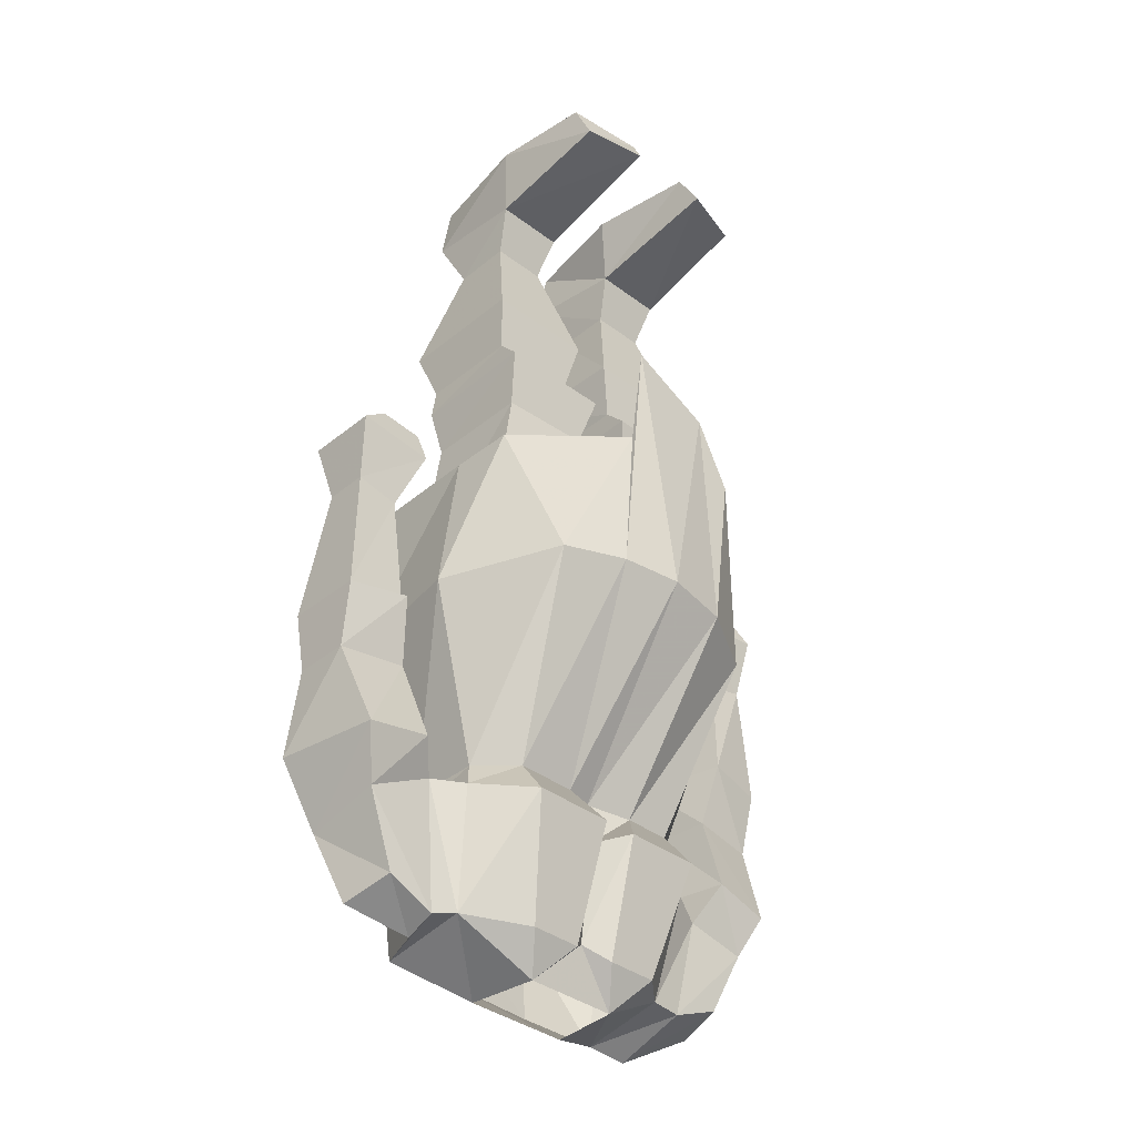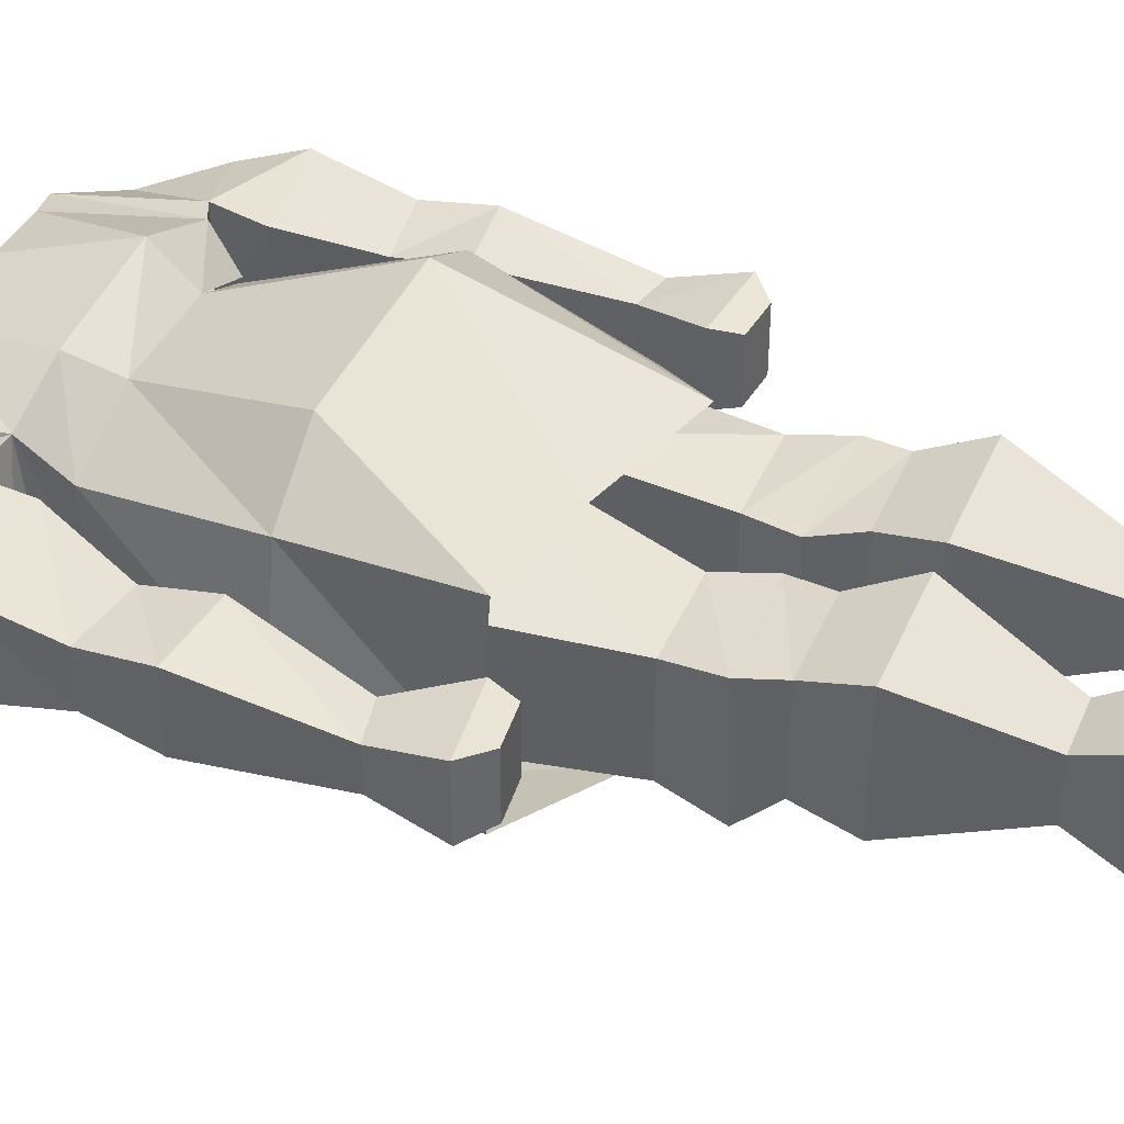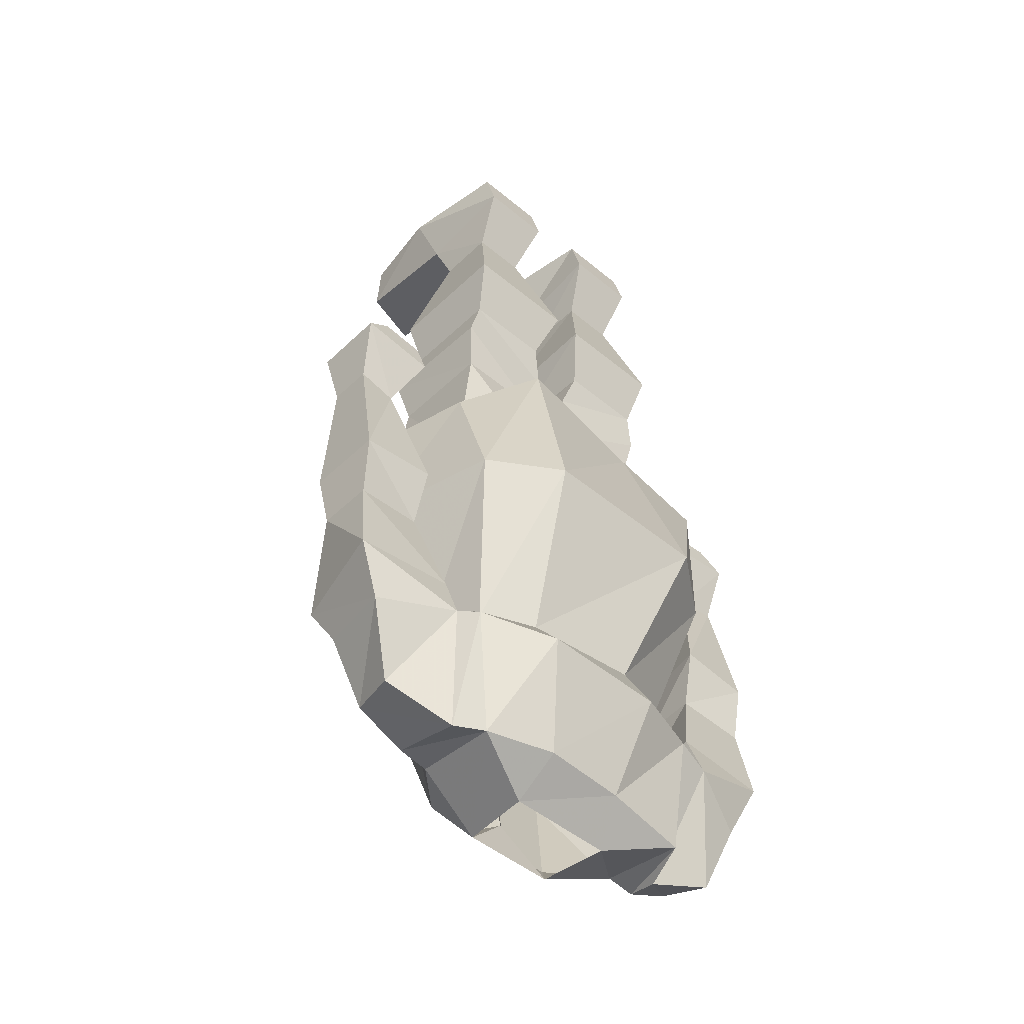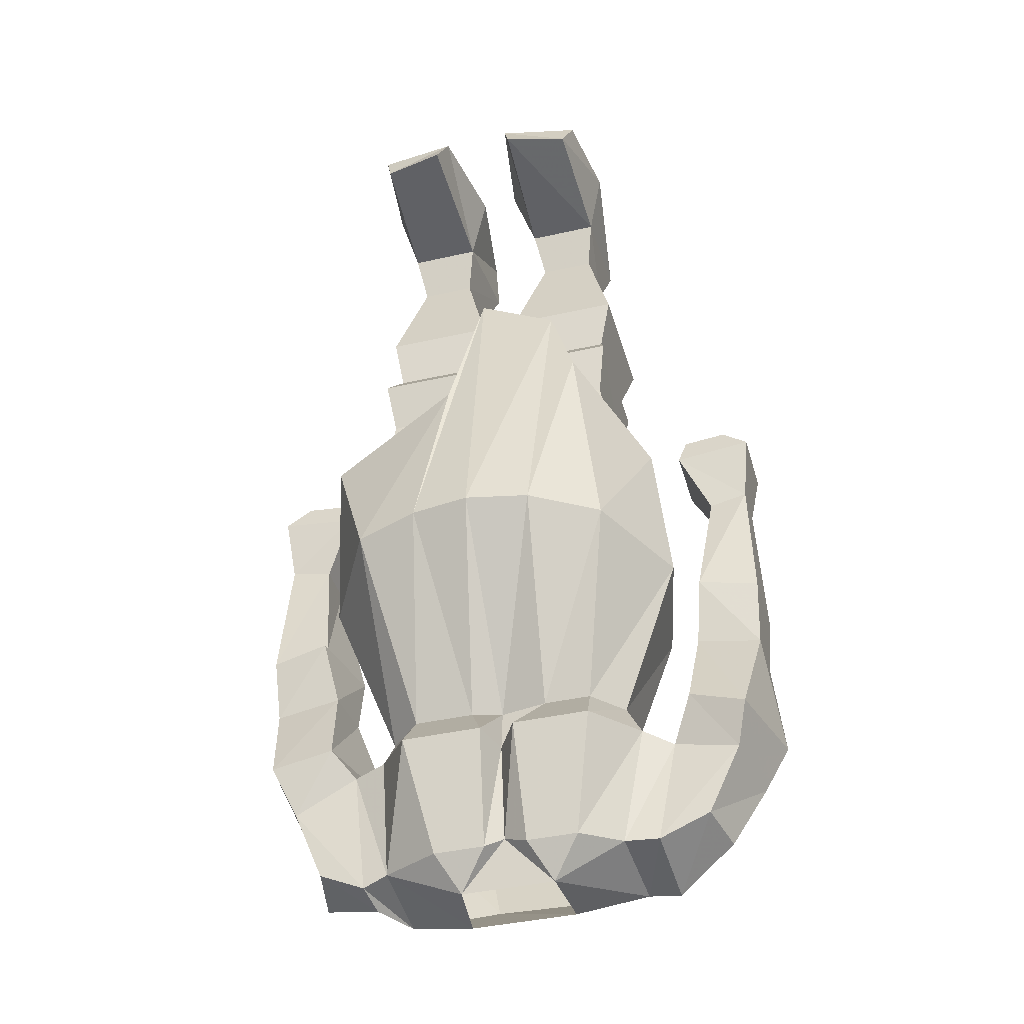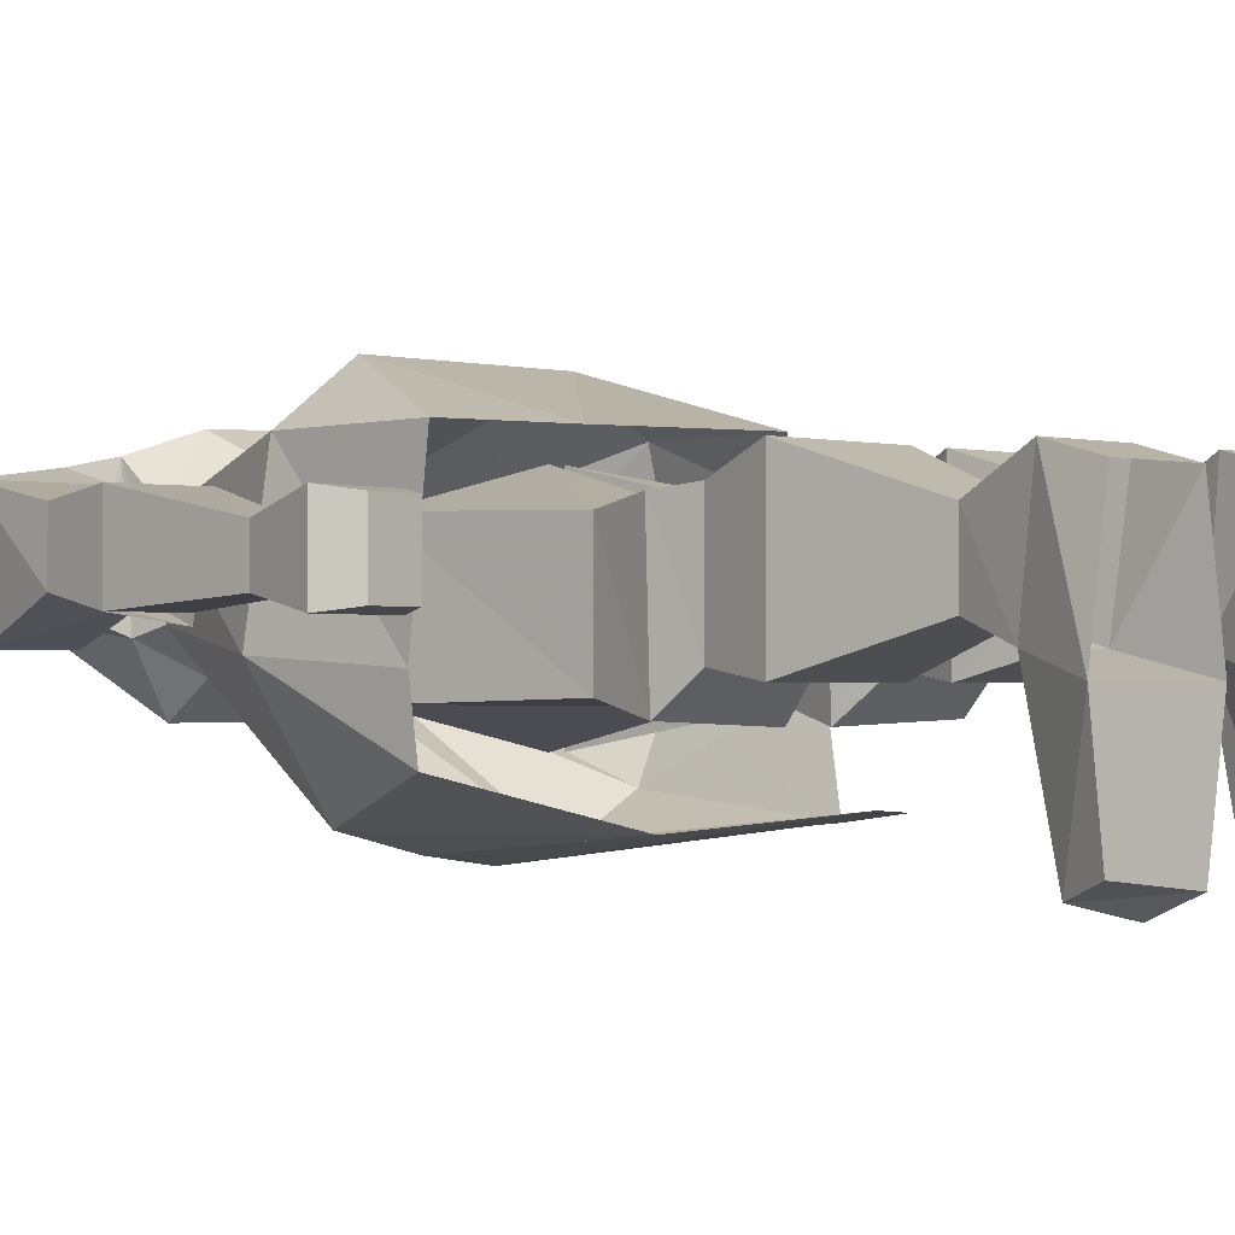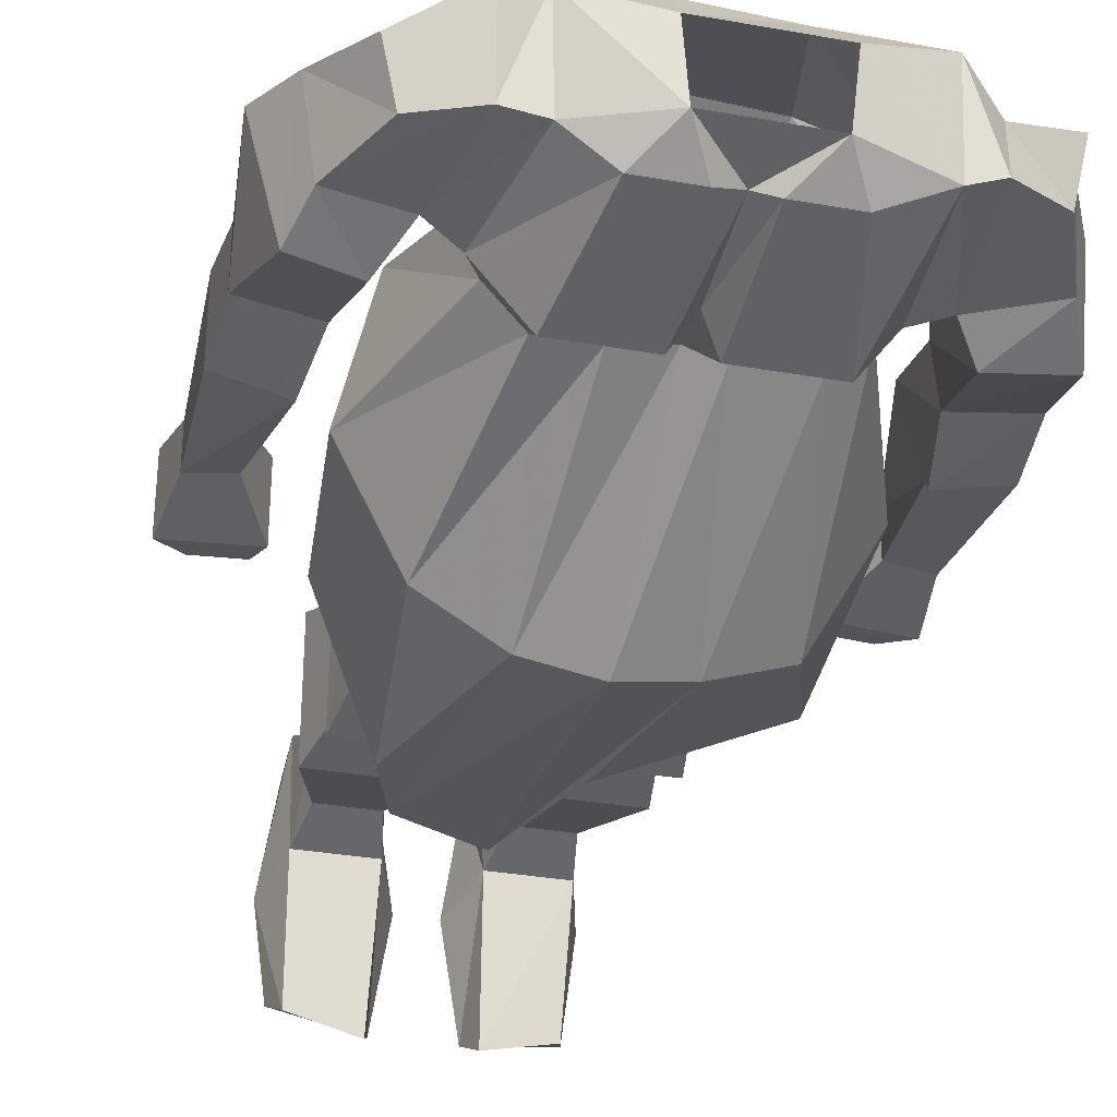
<metadata>
{"format":"obj","ext":"obj","renderer":"f3d","projection":"perspective","resolution":1024,"background":"white","views":[{"elev":-37.7,"azim":136.1,"up":"+Y"},{"elev":40.6,"azim":112.2,"up":"+Z"},{"elev":-47.7,"azim":-43.1,"up":"+Y"},{"elev":-40.4,"azim":-164.4,"up":"+Y"},{"elev":-1.2,"azim":137.0,"up":"+Z"},{"elev":-32.2,"azim":-14.0,"up":"+Z"}]}
</metadata>
<code>
v 0.0625 -0.6719 0.03906
v 0.2266 -0.6719 0.03906
v 0.2422 -0.5781 0.05469
v 0.03906 -0.5859 0.04688
v 0.0625 -0.6719 -0.1641
v 0.01562 -0.9766 -0.2188
v 0.01562 -0.9766 0.1094
v 0.2656 -0.9766 0.04688
v 0.2266 -0.6719 -0.1562
v 0.2422 -0.5703 -0.1797
v 0.2266 -0.5078 -0.125
v 0.2266 -0.5078 0.0625
v 0.0625 -0.5078 0.0625
v 0.03906 -0.5781 -0.1875
v 0.2734 -0.9766 -0.1641
v 0.0625 -0.5078 -0.125
v 0.03906 -0.4062 -0.1406
v 0.2422 -0.4062 -0.1406
v 0.2422 -0.4062 0.1016
v 0.03125 -0.4062 0.1016
v 0.3203 -0.8594 -0.125
v 0.3047 -0.8438 0.1406
v 0.3047 -1.117 0.1406
v 0.3438 -1.117 -0.1094
v 0.3125 -0.8516 -0.2344
v 0.2344 -1.094 -0.3047
v 0.0625 -0.75 -0.3047
v 0.1172 -1.078 -0.3359
v 0 -0.4844 -0.2734
v 0.007812 -1.078 -0.3516
v -0.1484 -0.5703 -0.2812
v -0.1094 -1.086 -0.3359
v -0.1953 -0.7188 -0.2969
v -0.2344 -1.094 -0.2656
v -0.3125 -0.8594 -0.125
v -0.3359 -1.117 -0.08594
v -0.2656 -0.8594 0.0625
v -0.2812 -1.125 0.1562
v -0.125 -0.7344 0.1406
v -0.1484 -1.117 0.2344
v 0.1172 -0.8047 0.1406
v 0.1797 -1.117 0.2344
v 0.09375 -1.414 0.1328
v 0.2266 -1.422 0.0625
v 0.2266 -1.422 -0.07031
v 0.1641 -1.422 -0.1328
v 0.05469 -1.422 -0.1328
v 0 -1.422 -0.1172
v -0.08594 -1.422 -0.1328
v -0.1719 -1.422 -0.1328
v -0.2266 -1.422 -0.07031
v -0.2109 -1.422 0.07031
v -0.1172 -1.422 0.1172
v -0.125 -1.5 0.1797
v 0.1172 -1.492 0.1719
v 0.2422 -1.492 0.1328
v 0.2422 -1.469 -0.08594
v 0.1719 -1.492 -0.1875
v 0.02344 -1.492 -0.1875
v 0 -1.5 -0.125
v -0.03906 -1.492 -0.1875
v -0.1797 -1.492 -0.1875
v -0.2578 -1.484 -0.08594
v -0.2266 -1.422 0.07031
v -0.2578 -1.484 0.125
v -0.2188 -1.719 0.1016
v -0.08594 -1.703 0.125
v 0.07031 -1.703 0.1172
v 0.2344 -1.719 0.1016
v 0.2734 -1.727 0.007812
v 0.3125 -1.508 0.1172
v 0.3047 -1.477 -0.0625
v 0.2344 -1.695 -0.0625
v 0.125 -1.703 -0.125
v 0.03125 -1.703 -0.125
v 0 -1.68 -0.1016
v -0.04688 -1.703 -0.125
v -0.1406 -1.703 -0.125
v -0.2109 -1.695 -0.0625
v -0.3125 -1.508 -0.0625
v -0.3047 -1.508 0.1172
v -0.2812 -1.734 0.08594
v -0.2734 -1.695 -0.05469
v -0.08594 -1.766 -0.07812
v -0.09375 -1.766 0.04688
v 0.1016 -1.766 0.04688
v 0.2812 -1.711 -0.05469
v 0.3672 -1.672 -0.05469
v 0.3828 -1.695 0.03906
v 0.4219 -1.57 0.07812
v 0.4844 -1.445 0.09375
v 0.2969 -1.43 0.09375
v 0.3438 -1.43 -0.1016
v 0.4219 -1.539 -0.0625
v -0.3594 -1.273 0.05469
v -0.3516 -1.156 0.07812
v -0.4922 -1.172 0.07812
v -0.4844 -1.289 0.0625
v -0.3125 -1.43 0.09375
v -0.3516 -1.43 -0.1016
v -0.3672 -1.273 -0.04688
v -0.3828 -1.156 -0.07812
v -0.4141 -0.9453 -0.04688
v -0.4141 -0.9453 0.03125
v -0.4844 -0.9297 0.03125
v -0.4922 -1.172 -0.0625
v -0.4844 -1.289 -0.03906
v -0.5 -1.453 0.09375
v -0.4297 -1.531 -0.0625
v -0.4531 -1.461 -0.1016
v -0.4844 -0.9297 -0.04688
v -0.3594 -0.8281 -0.07031
v -0.3594 -0.8281 0.0625
v -0.5 -0.8125 0.0625
v -0.5 -0.8125 -0.07031
v -0.375 -0.7812 -0.0625
v -0.375 -0.7812 0.05469
v -0.4531 -0.7734 0.05469
v -0.4531 -0.7734 -0.0625
v -0.3672 -1.656 -0.05469
v -0.3906 -1.672 0.03906
v -0.4531 -1.547 0.07812
v 0.4844 -1.289 0.0625
v 0.3516 -1.273 0.05469
v 0.4844 -1.289 -0.03906
v 0.4922 -1.172 -0.0625
v 0.4922 -1.172 0.07812
v 0.3516 -1.156 0.07812
v 0.3594 -1.273 -0.04688
v 0.4609 -1.453 -0.1016
v 0.3828 -1.156 -0.07812
v 0.4922 -0.8125 0.0625
v 0.3516 -0.8281 0.0625
v 0.3984 -0.9453 0.03125
v 0.4766 -0.9297 0.03125
v 0.4922 -0.8125 -0.07031
v 0.4453 -0.7734 -0.0625
v 0.4453 -0.7734 0.05469
v 0.3672 -0.7812 0.05469
v 0.3516 -0.8281 -0.07031
v 0.3984 -0.9453 -0.04688
v 0.3828 -1.156 -0.0625
v 0.4766 -0.9297 -0.04688
v 0.3672 -0.7812 -0.0625
v -0.2344 -0.5781 0.05469
v -0.2188 -0.6719 0.03906
v -0.05469 -0.6719 0.03906
v -0.03125 -0.5859 0.04688
v -0.2188 -0.5078 0.0625
v -0.2188 -0.5078 -0.125
v -0.2344 -0.5703 -0.1797
v -0.2188 -0.6719 -0.1562
v -0.2578 -0.9766 0.04688
v -0.007812 -0.9766 0.1094
v -0.007812 -0.9766 -0.2188
v -0.05469 -0.6719 -0.1641
v -0.03125 -0.5781 -0.1875
v -0.05469 -0.5078 0.0625
v -0.2422 -0.4062 0.1016
v -0.2422 -0.4062 -0.1406
v -0.03125 -0.4062 -0.1406
v -0.05469 -0.5078 -0.125
v -0.2656 -0.9766 -0.1641
v -0.02344 -0.4062 0.1016
v -0.1875 -0.1953 0.03125
v -0.1875 -0.1953 -0.07812
v -0.08594 -0.1953 -0.07812
v -0.08594 -0.1953 0.03125
v 0.09375 -0.1953 0.03125
v 0.09375 -0.1953 -0.07812
v 0.1953 -0.1953 -0.07812
v 0.1953 -0.1953 0.03125
v 0.2109 -0.08594 0.08594
v 0.07031 -0.08594 0.08594
v 0.07812 -0.1094 -0.1094
v 0.2109 -0.1094 -0.1094
v 0.2422 0 -0.1406
v 0.2109 0 0.0625
v 0.07031 0 0.0625
v 0.03906 0 -0.1406
v 0.07031 0 -0.3359
v 0.08594 -0.0625 -0.3672
v 0.2188 0 -0.3203
v 0.2031 -0.0625 -0.3438
v -0.2031 -0.08594 0.08594
v -0.2031 -0.1094 -0.1094
v -0.07031 -0.1094 -0.1094
v -0.0625 -0.08594 0.08594
v -0.2031 0 0.0625
v -0.2344 0 -0.1406
v -0.1953 -0.0625 -0.3359
v -0.07812 -0.0625 -0.3672
v -0.03125 0 -0.1406
v -0.2109 0 -0.3047
v -0.0625 0 -0.3359
v -0.0625 0 0.0625
v 0.08594 -1.766 -0.07812
v 0.0625 -0.6719 0.03906
v 0.0625 -0.6719 0.03906
v 0.0625 -0.6719 0.03906
f 1 2 3
f 1 3 4
f 1 4 5
f 1 5 6
f 1 6 7
f 1 7 2
f 2 7 8
f 2 8 9
f 2 9 10
f 2 10 3
f 3 10 11
f 3 11 12
f 3 12 4
f 4 12 13
f 4 13 14
f 4 14 5
f 5 14 9
f 5 9 15
f 5 15 6
f 9 14 10
f 10 14 16
f 10 16 11
f 11 16 17
f 11 17 18
f 11 18 12
f 12 18 19
f 12 19 13
f 13 19 20
f 13 20 16
f 13 16 14
f 8 15 9
f 44 56 45
f 45 56 57
f 51 63 64
f 64 63 65
f 56 69 70
f 56 70 71
f 56 71 72
f 56 72 57
f 57 72 73
f 63 79 80
f 63 80 81
f 63 81 65
f 65 81 82
f 65 82 66
f 66 82 83
f 66 83 79
f 67 85 68
f 68 85 86
f 69 73 87
f 69 87 70
f 70 87 88
f 70 88 89
f 70 89 71
f 71 89 90
f 71 90 91
f 71 91 92
f 71 92 72
f 72 92 93
f 72 93 94
f 72 94 87
f 72 87 73
f 95 98 99
f 95 99 100
f 95 100 101
f 98 107 108
f 98 108 99
f 99 108 81
f 99 81 80
f 99 80 100
f 100 80 109
f 100 109 110
f 100 110 101
f 101 110 107
f 103 111 112
f 103 112 113
f 103 113 104
f 104 113 114
f 104 114 105
f 105 114 115
f 105 115 111
f 111 115 112
f 112 115 116
f 112 116 117
f 112 117 113
f 113 117 118
f 113 118 114
f 114 118 119
f 114 119 115
f 115 119 116
f 116 119 117
f 117 119 118
f 83 120 109
f 83 109 80
f 83 80 79
f 82 121 120
f 82 120 83
f 81 122 121
f 81 121 82
f 120 121 122
f 120 122 109
f 109 122 110
f 110 122 108
f 110 108 107
f 108 122 81
f 94 88 87
f 88 94 90
f 88 90 89
f 123 124 92
f 123 92 91
f 123 91 125
f 124 129 93
f 124 93 92
f 129 125 130
f 129 130 93
f 93 130 94
f 94 130 90
f 90 130 91
f 91 130 125
f 132 133 134
f 132 134 135
f 132 135 136
f 132 136 137
f 132 137 138
f 132 138 133
f 133 138 139
f 133 139 140
f 133 140 141
f 133 141 134
f 135 143 136
f 136 143 140
f 136 140 144
f 136 144 137
f 137 144 139
f 137 139 138
f 140 143 141
f 139 144 140
f 145 146 147
f 145 147 148
f 145 148 149
f 145 149 150
f 145 150 151
f 145 151 146
f 146 151 152
f 146 152 153
f 146 153 154
f 146 154 147
f 147 154 155
f 147 155 156
f 147 156 148
f 148 156 157
f 148 157 158
f 148 158 149
f 149 158 159
f 149 159 160
f 149 160 150
f 150 160 161
f 150 161 162
f 150 162 151
f 151 162 157
f 151 157 152
f 152 157 156
f 152 156 163
f 152 163 153
f 162 158 157
f 158 162 164
f 158 164 159
f 161 164 162
f 156 155 163
f 16 20 17
f 76 197 84
f 76 84 77
f 75 197 76
f 21 22 23
f 21 23 24
f 21 24 25
f 25 24 26
f 25 26 27
f 27 26 28
f 27 28 29
f 29 28 30
f 29 30 31
f 31 30 32
f 31 32 33
f 33 32 34
f 33 34 35
f 35 34 36
f 35 36 37
f 37 36 38
f 37 38 39
f 39 38 40
f 39 40 41
f 41 40 42
f 41 42 22
f 22 42 23
f 23 42 43
f 23 43 44
f 23 44 24
f 24 44 45
f 24 45 26
f 26 45 46
f 26 46 28
f 28 46 47
f 28 47 30
f 30 47 48
f 30 48 32
f 32 48 49
f 32 49 34
f 34 49 50
f 34 50 36
f 36 50 51
f 36 51 38
f 38 51 52
f 38 52 40
f 40 52 53
f 40 53 42
f 42 53 43
f 96 102 103
f 96 103 104
f 96 104 97
f 97 104 105
f 97 105 106
f 102 106 111
f 102 111 103
f 105 111 106
f 134 141 142
f 134 142 128
f 134 128 135
f 135 128 127
f 135 127 143
f 141 143 126
f 141 126 142
f 143 127 126
f 43 53 54
f 43 54 55
f 43 55 44
f 44 55 56
f 45 57 46
f 46 57 58
f 46 58 47
f 47 58 59
f 47 59 48
f 48 59 60
f 48 60 49
f 49 60 61
f 49 61 50
f 50 61 62
f 50 62 51
f 51 62 63
f 64 65 53
f 53 65 54
f 54 65 66
f 54 66 67
f 54 67 55
f 55 67 68
f 55 68 56
f 56 68 69
f 57 73 58
f 58 73 74
f 58 74 59
f 59 74 75
f 59 75 60
f 60 75 76
f 60 76 61
f 61 76 77
f 61 77 62
f 62 77 78
f 62 78 63
f 63 78 79
f 66 79 84
f 66 84 85
f 66 85 67
f 68 86 69
f 69 86 73
f 77 84 78
f 78 84 79
f 197 75 74
f 197 74 73
f 197 73 86
f 95 96 97
f 95 97 98
f 95 101 96
f 96 101 102
f 97 106 98
f 98 106 107
f 101 107 102
f 102 107 106
f 123 125 126
f 123 126 127
f 123 127 124
f 124 127 128
f 124 128 129
f 131 129 128
f 129 131 125
f 125 131 126
f 159 164 165
f 159 165 166
f 159 166 160
f 160 166 167
f 160 167 161
f 161 167 168
f 161 168 164
f 17 20 169
f 17 169 170
f 17 170 18
f 18 170 171
f 18 171 19
f 19 171 172
f 19 172 20
f 20 172 169
f 169 172 173
f 169 173 174
f 169 174 170
f 170 174 175
f 170 175 171
f 171 175 176
f 171 176 172
f 172 176 173
f 173 176 177
f 173 177 178
f 173 178 174
f 174 178 179
f 174 179 175
f 175 179 180
f 175 180 181
f 175 181 182
f 175 182 176
f 175 176 177
f 175 177 180
f 180 177 183
f 180 183 181
f 181 183 184
f 181 184 182
f 182 184 176
f 176 184 177
f 177 184 183
f 168 165 164
f 165 168 185
f 165 185 186
f 165 186 166
f 166 186 187
f 166 187 167
f 167 187 188
f 167 188 168
f 168 188 185
f 185 188 189
f 185 189 190
f 185 190 186
f 186 190 191
f 186 191 192
f 186 192 187
f 186 187 190
f 190 187 193
f 190 193 194
f 190 194 191
f 191 194 195
f 191 195 192
f 192 195 187
f 187 195 193
f 187 193 196
f 187 196 188
f 188 196 189
f 193 195 194

</code>
